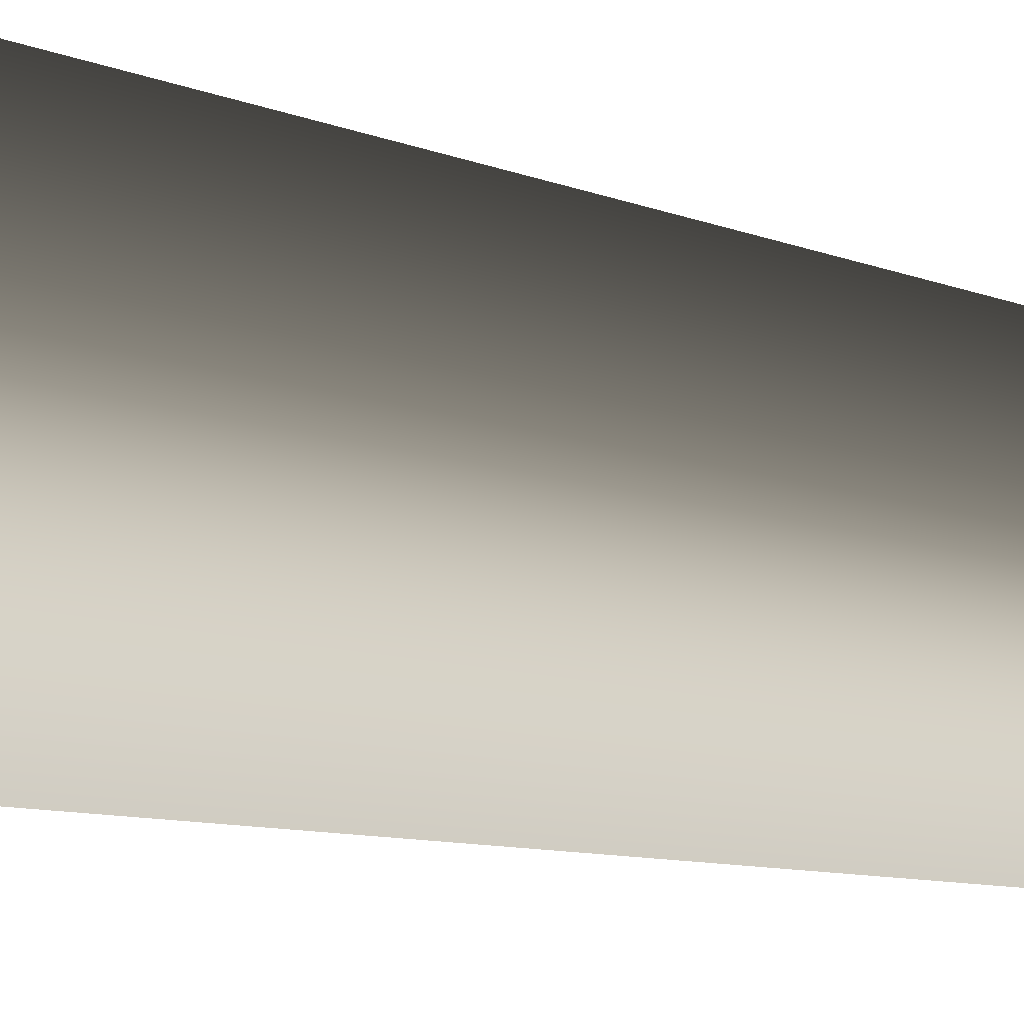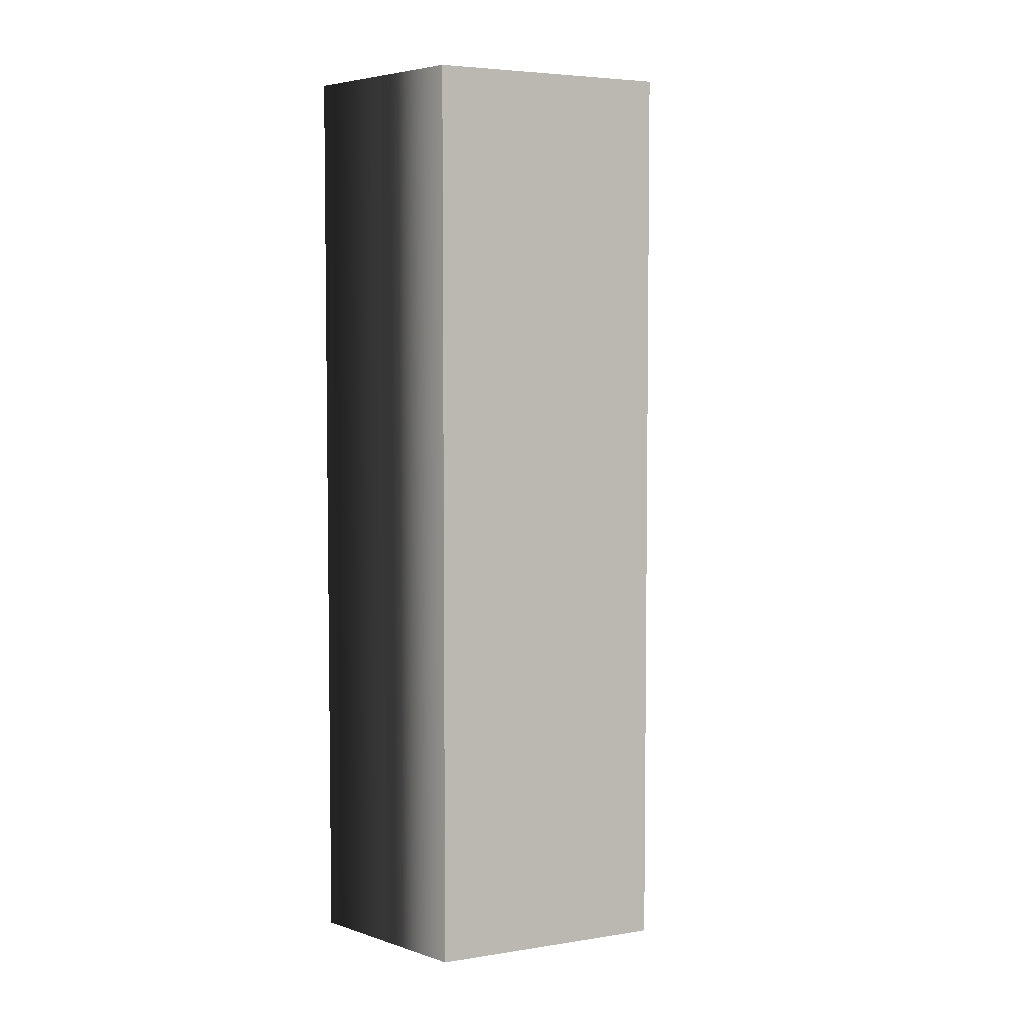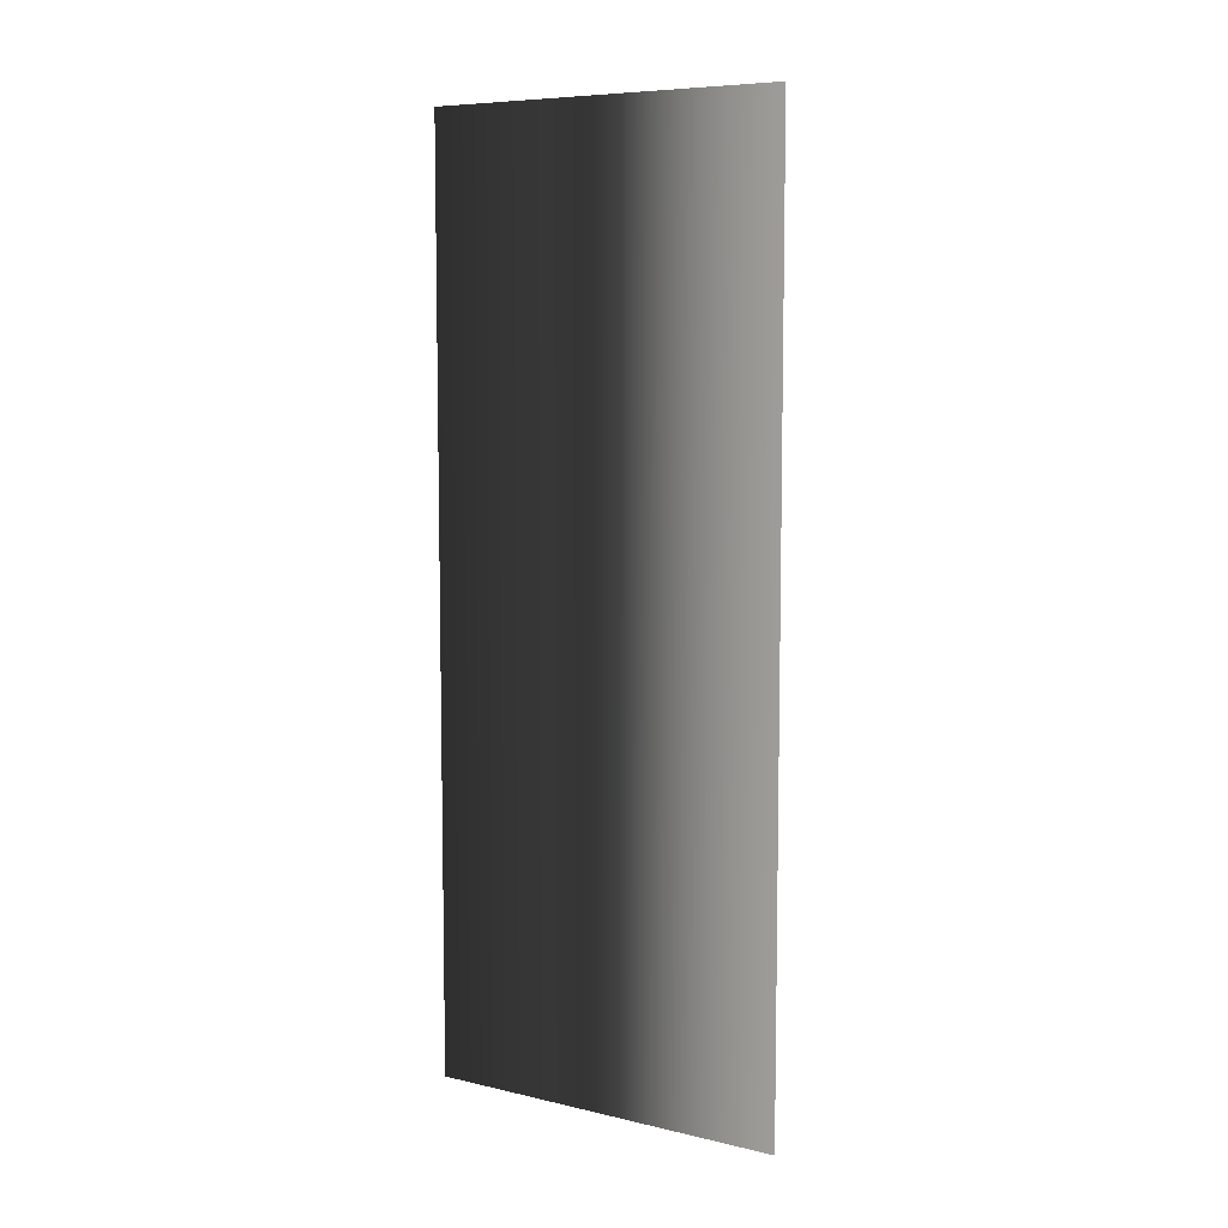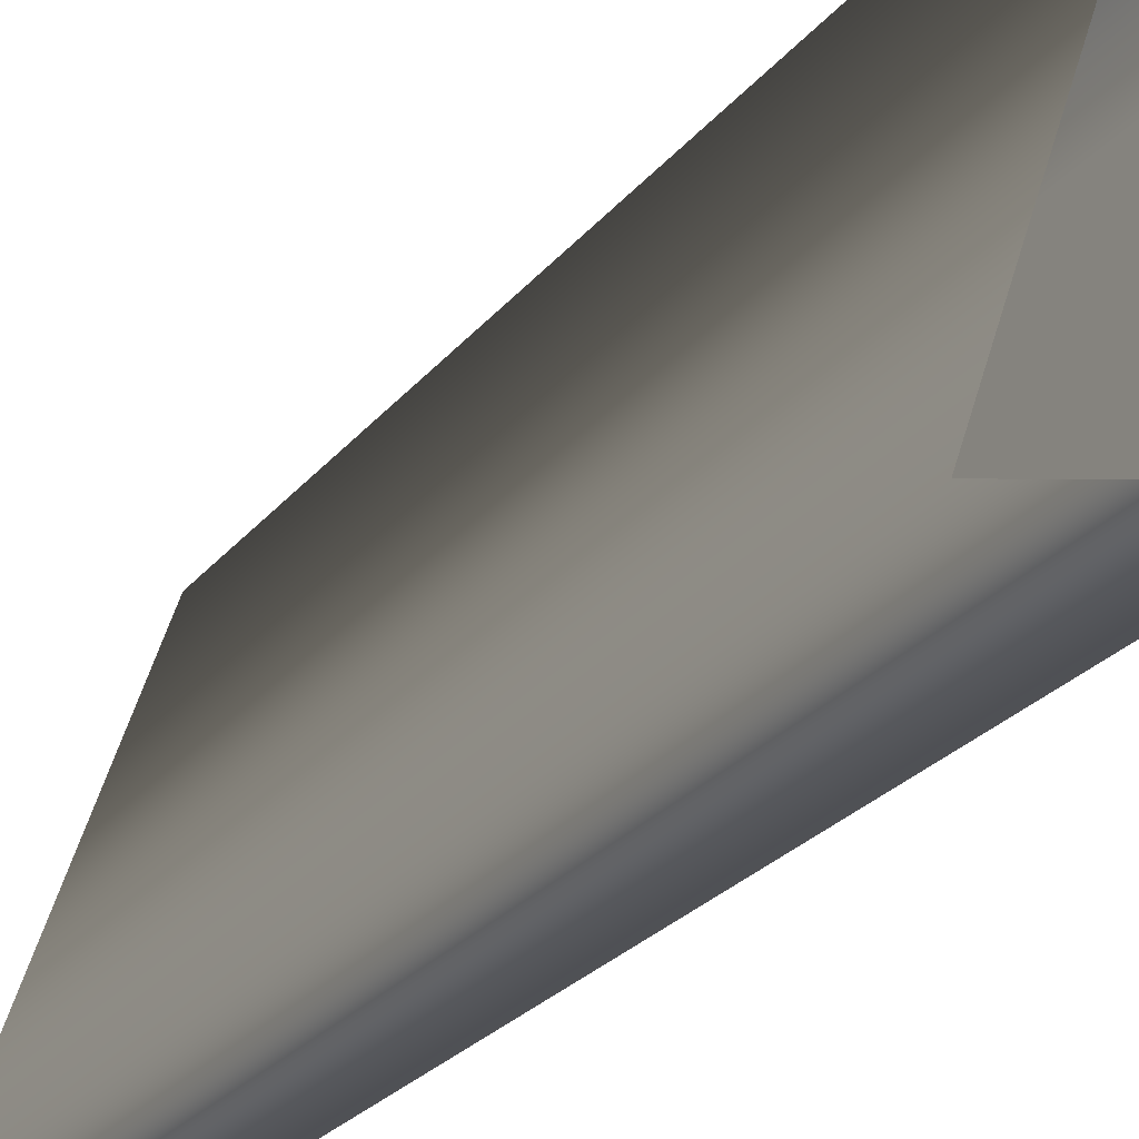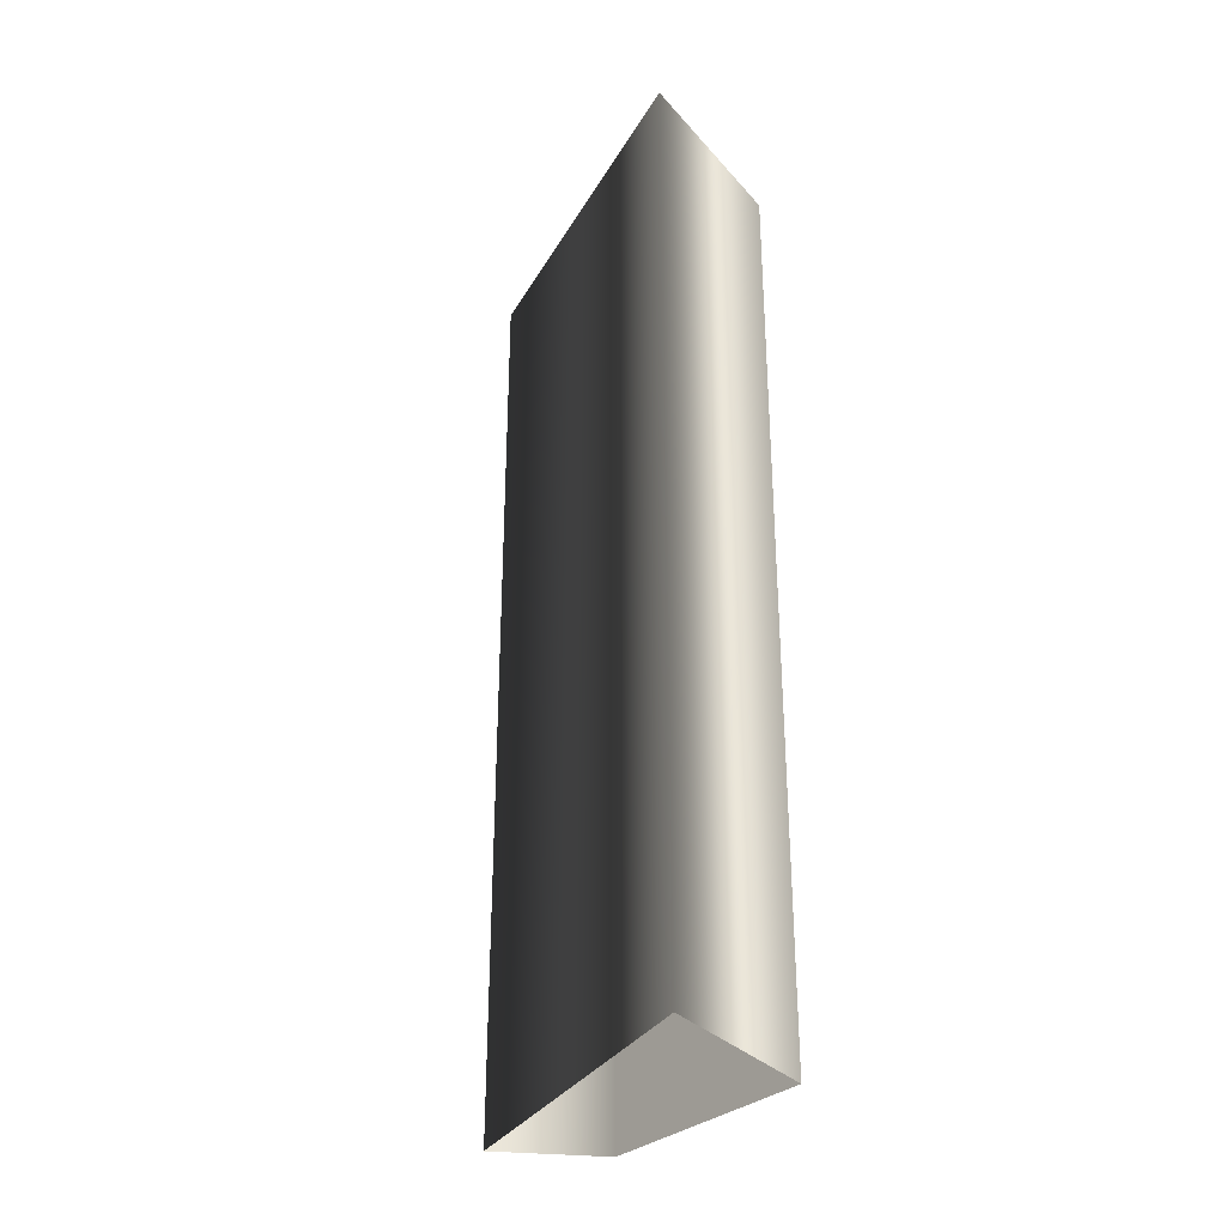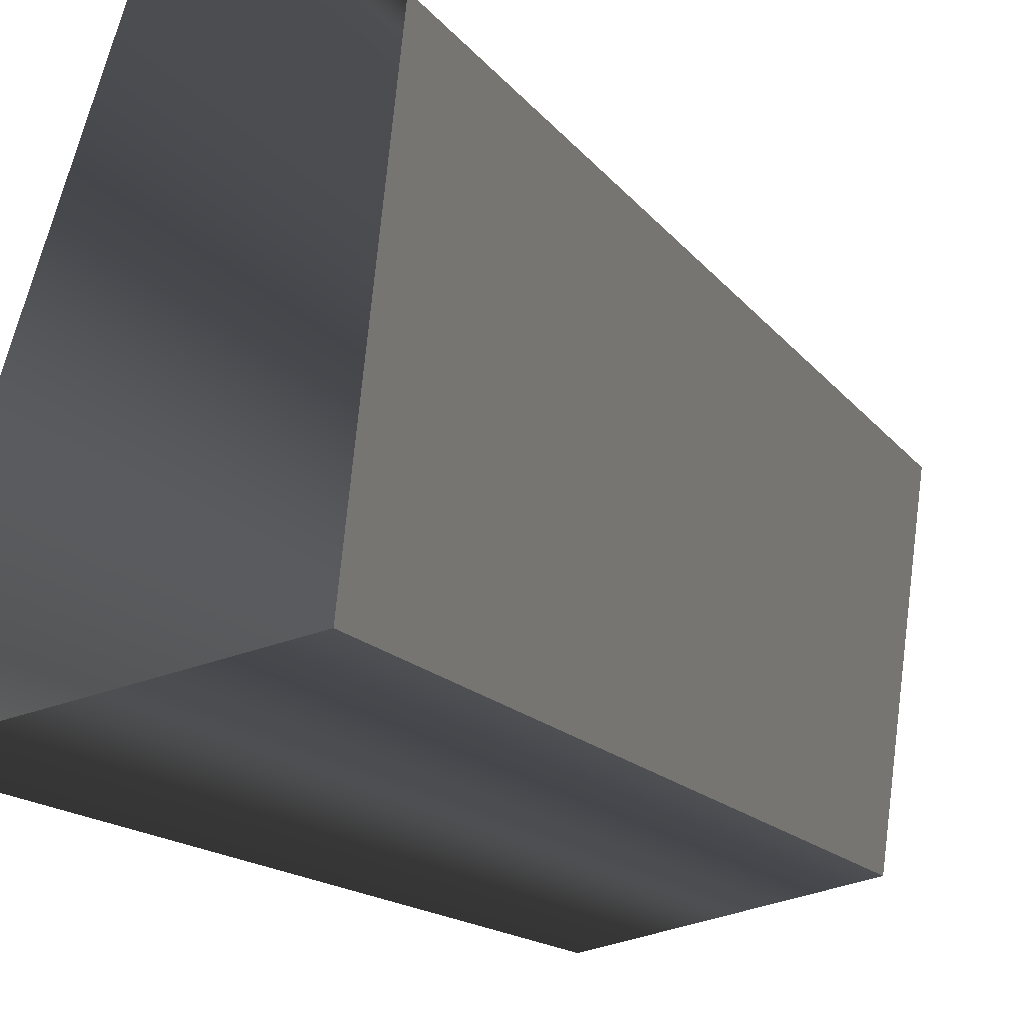
<metadata>
{"format":"obj","ext":"obj","renderer":"f3d","projection":"perspective","resolution":1024,"background":"white","views":[{"elev":-8.9,"azim":42.4,"up":"+Z"},{"elev":4.7,"azim":-122.6,"up":"+Y"},{"elev":7.6,"azim":104.3,"up":"+Y"},{"elev":-24.2,"azim":151.9,"up":"+Z"},{"elev":-31.5,"azim":135.9,"up":"+Y"},{"elev":-11.0,"azim":-162.4,"up":"+Z"}]}
</metadata>
<code>
g
v -37.19 108.4 -188.5
v -37.19 94.42 -188.5
v -34.4 108.4 -189.1
v -34.4 94.42 -189.1
v -36.19 108.4 -183.9
v -36.19 94.42 -183.9
v -37.6 108.4 -184.9
v -37.6 94.42 -184.9
v -37.19 108.4 -188.5
v -37.19 94.42 -188.5
g _0
f 3 2 1
f 2 3 4
f 5 4 3
f 4 5 6
f 7 6 5
f 6 7 8
f 9 8 7
f 8 9 10

</code>
